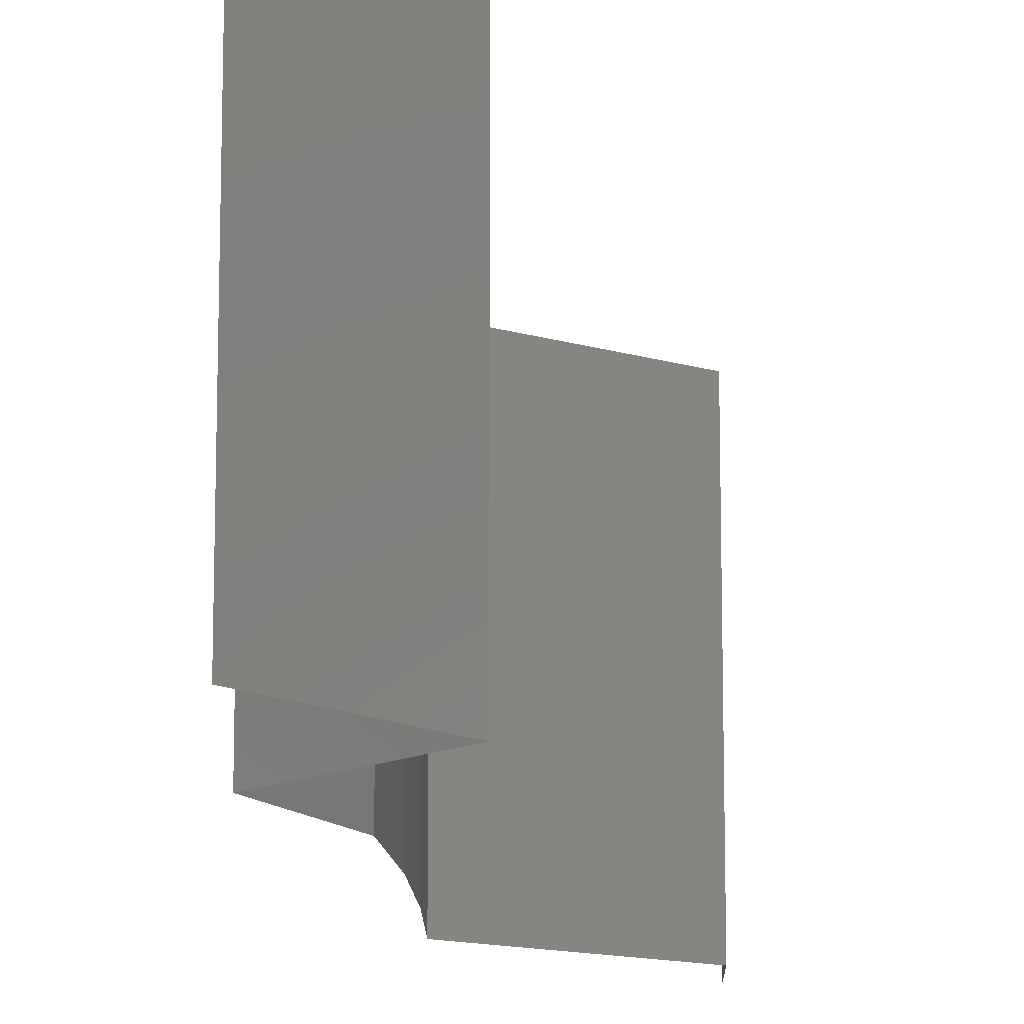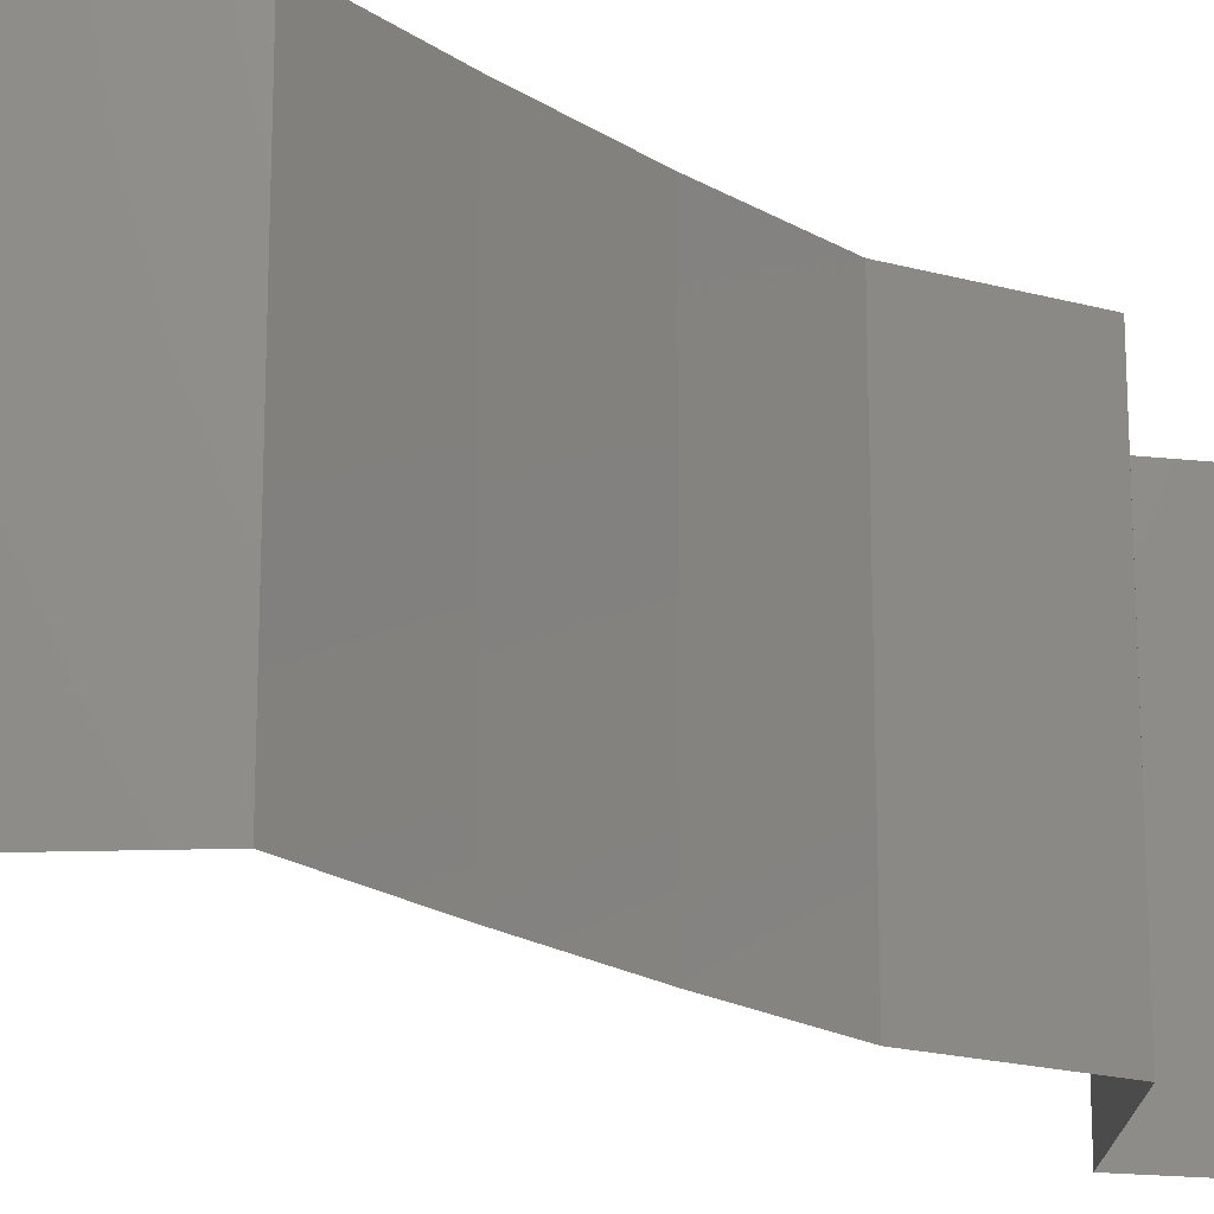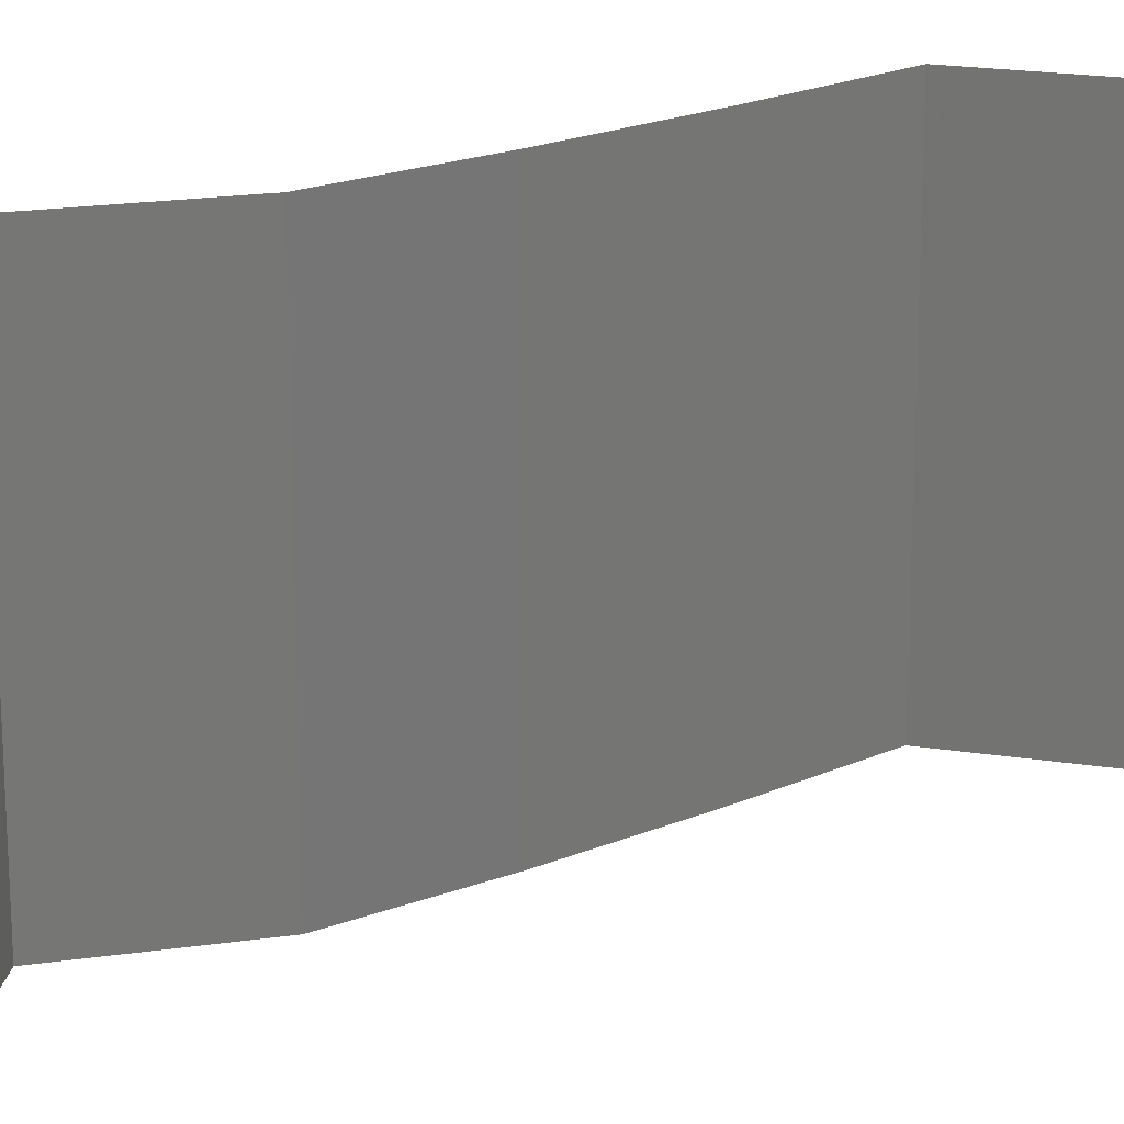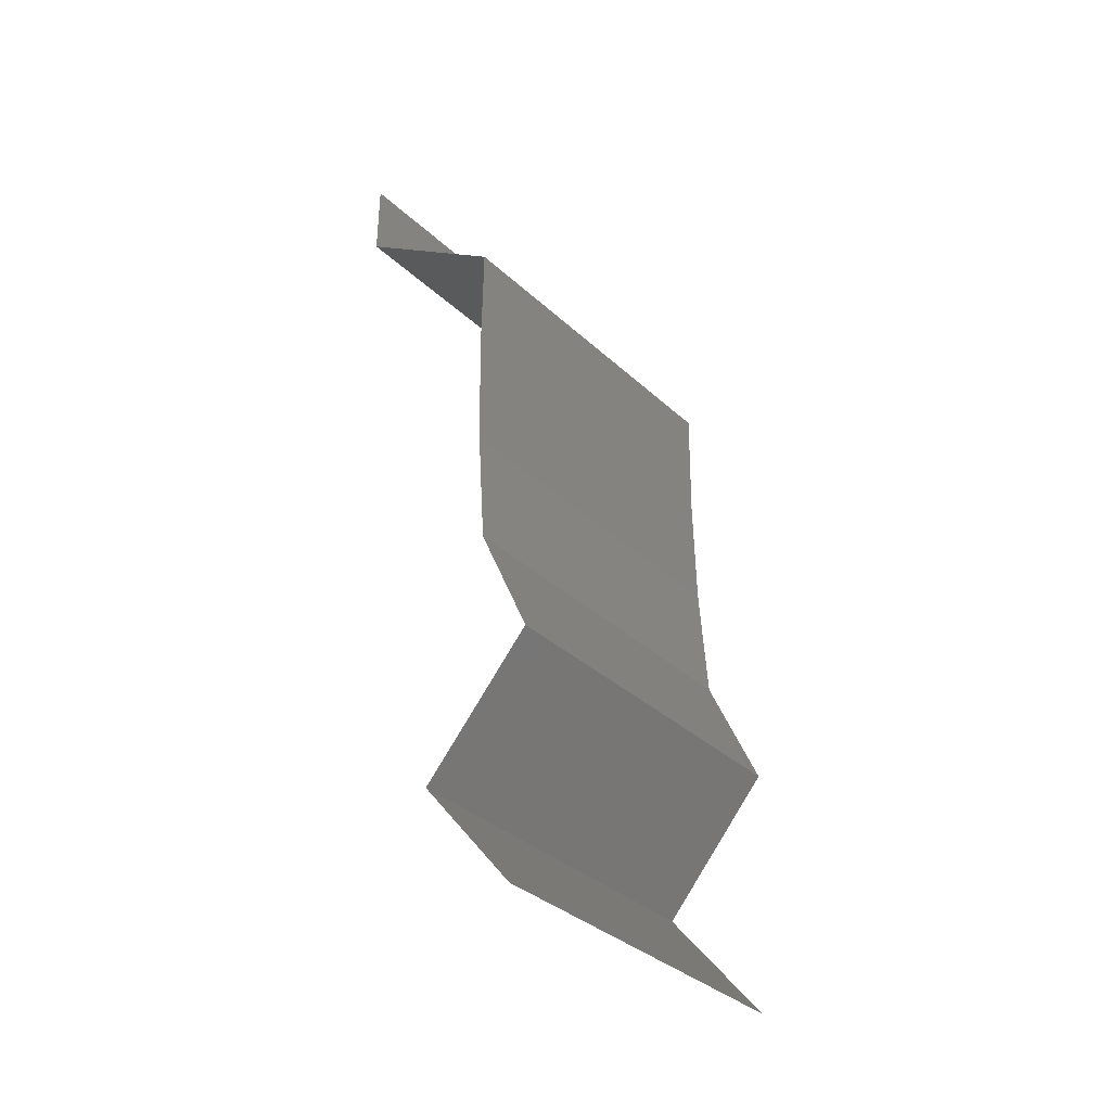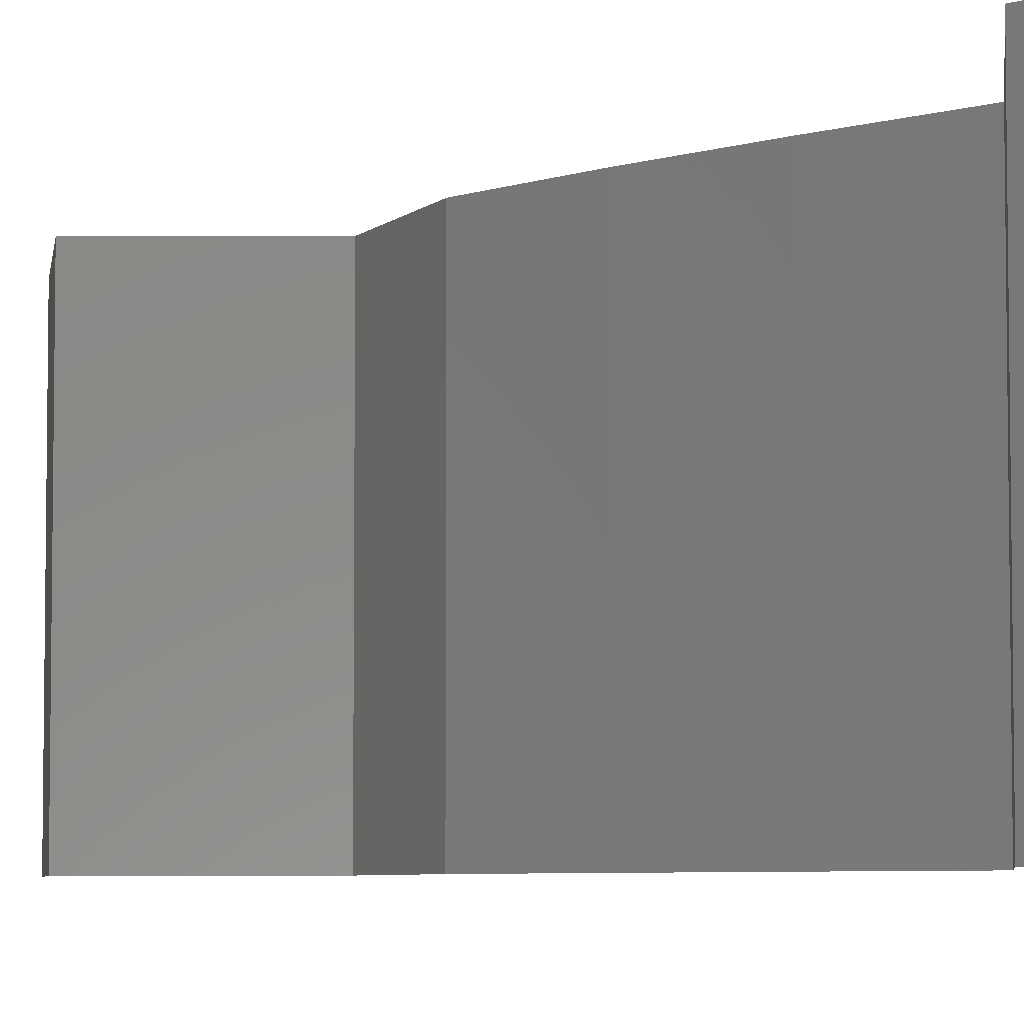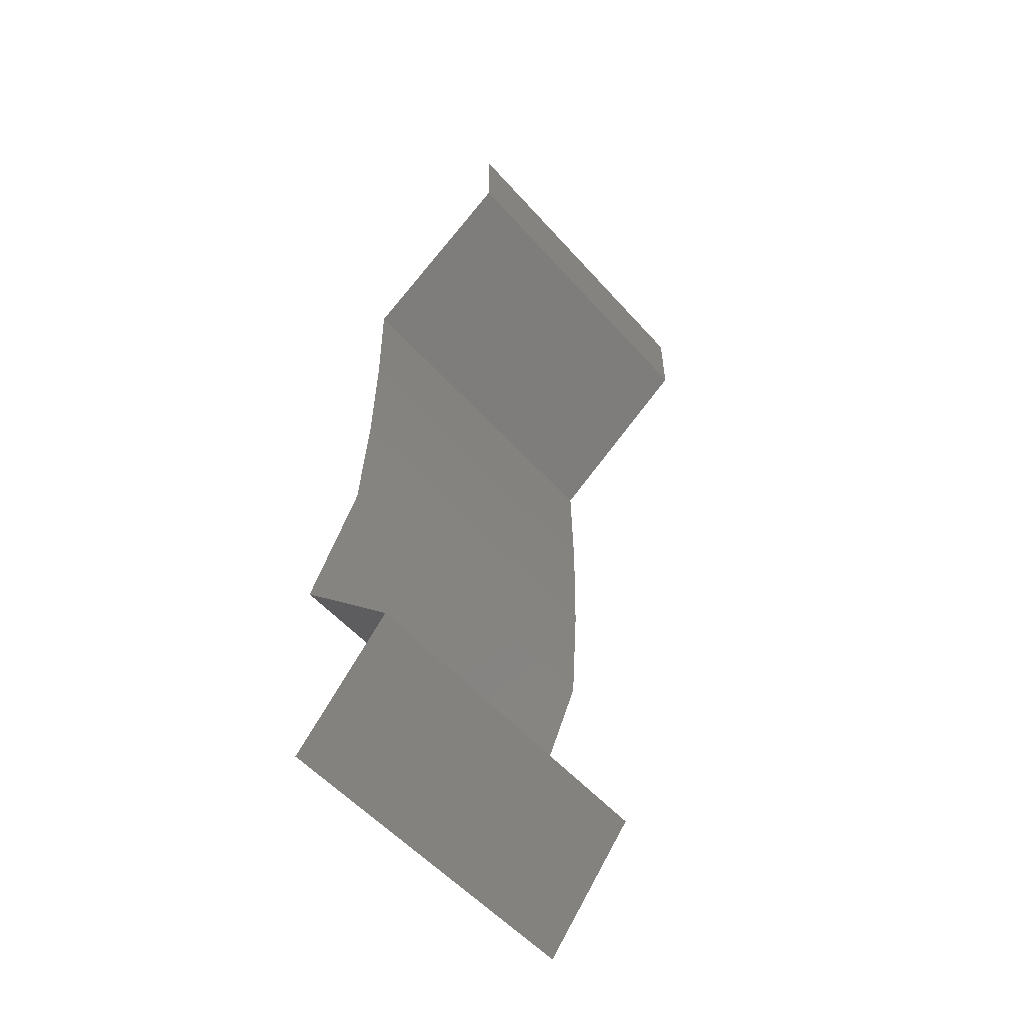
<metadata>
{"format":"stl","ext":"stl","renderer":"f3d","projection":"perspective","resolution":1024,"background":"white","views":[{"elev":-13.4,"azim":1.3,"up":"+Z"},{"elev":-19.9,"azim":-140.6,"up":"+Z"},{"elev":20.9,"azim":51.8,"up":"+Z"},{"elev":-35.8,"azim":-139.9,"up":"+Y"},{"elev":-5.5,"azim":133.0,"up":"+Z"},{"elev":-54.6,"azim":40.7,"up":"+Y"}]}
</metadata>
<code>
# stl→obj: 43 verts, 64 faces
v 0.04 0.05517 0.01
v 0.04 0.05758 0.005
v 0.04 0.06 0.01
v 0.04 0.05758 0.015
v 0.04 0.05517 0.02
v 0.04 0.06 0.02
v 0.04 0.06 0
v 0.04 0.05517 0
v 0.03529 0.05172 0.005729
v 0.03058 0.04827 0
v 0.03058 0.04827 0.02
v 0.03529 0.05172 0.01405
v 0.03058 0.04827 0.01
v 0.03068 0.04138 0.02
v 0.03063 0.04482 0.015
v 0.03068 0.04138 0.01
v 0.03063 0.04482 0.005
v 0.03068 0.04138 0
v 0.03055 0.03448 0.01
v 0.03062 0.03793 0.005
v 0.03062 0.03793 0.015
v 0.03055 0.03448 0
v 0.03055 0.03448 0.02
v 0.03009 0.02758 0.01
v 0.03032 0.03103 0.005
v 0.03032 0.03103 0.015
v 0.03009 0.02758 0.02
v 0.03009 0.02758 0
v 0.02858 0.02414 0.015
v 0.02706 0.02069 0
v 0.02858 0.02414 0.005
v 0.02706 0.02069 0.01
v 0.02706 0.02069 0.02
v 0.03026 0.01724 0.015
v 0.03346 0.01379 0
v 0.03026 0.01724 0.005
v 0.03346 0.01379 0.01
v 0.03346 0.01379 0.02
v 0.03066 0.01034 0.015
v 0.02786 0.006896 0
v 0.03066 0.01034 0.005
v 0.02786 0.006896 0.01
v 0.02786 0.006896 0.02
f 1 2 3
f 3 4 1
f 5 4 6
f 7 2 8
f 3 2 7
f 6 4 3
f 8 2 1
f 1 4 5
f 8 9 10
f 11 12 5
f 9 12 13
f 5 12 1
f 10 9 13
f 1 12 9
f 1 9 8
f 13 12 11
f 14 15 11
f 16 17 13
f 10 17 18
f 13 15 16
f 13 17 10
f 11 15 13
f 18 17 16
f 16 15 14
f 19 20 16
f 16 21 19
f 18 20 22
f 23 21 14
f 16 20 18
f 14 21 16
f 22 20 19
f 19 21 23
f 24 25 19
f 19 26 24
f 27 26 23
f 22 25 28
f 19 25 22
f 23 26 19
f 28 25 24
f 24 26 27
f 27 29 24
f 30 31 32
f 24 31 28
f 32 29 33
f 32 31 24
f 24 29 32
f 33 29 27
f 28 31 30
f 33 34 32
f 35 36 37
f 37 34 38
f 32 36 30
f 32 34 37
f 37 36 32
f 30 36 35
f 38 34 33
f 38 39 37
f 40 41 42
f 37 41 35
f 42 39 43
f 43 39 38
f 42 41 37
f 35 41 40
f 37 39 42

</code>
